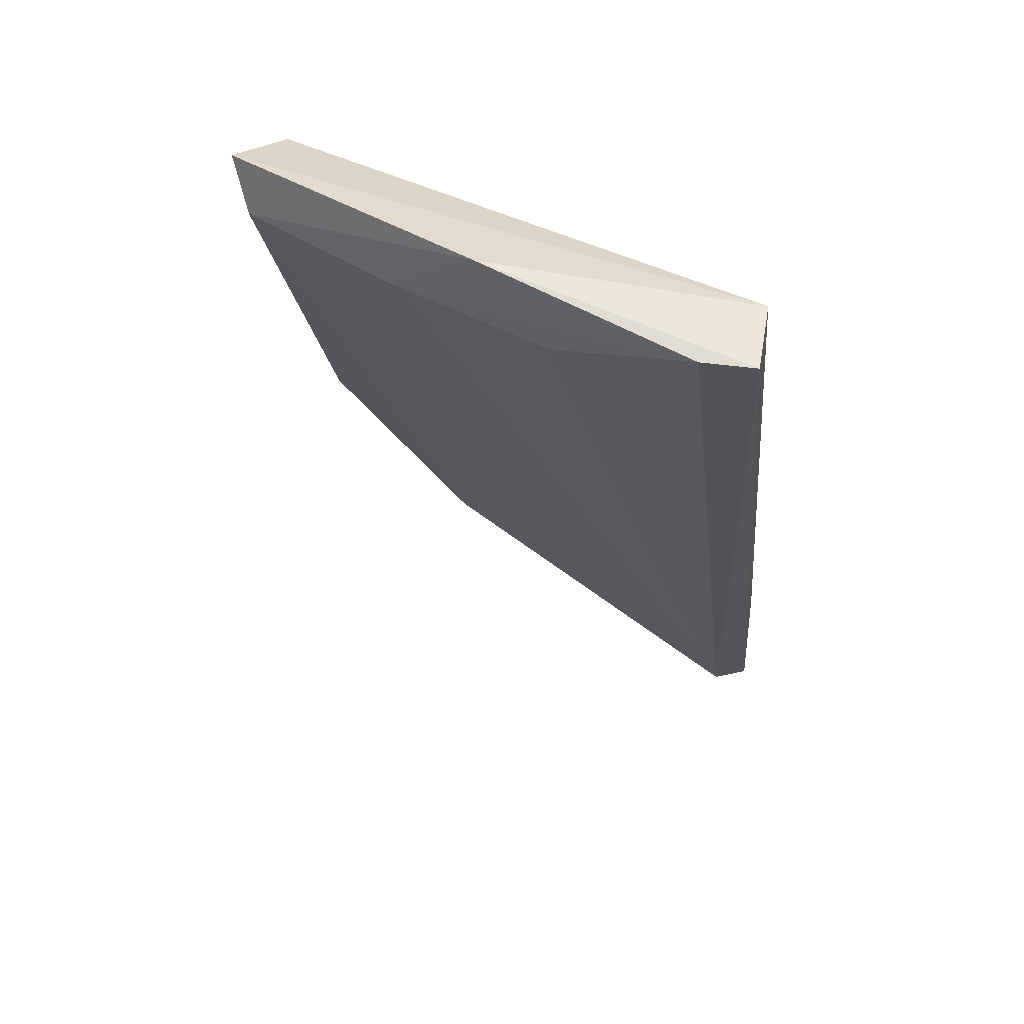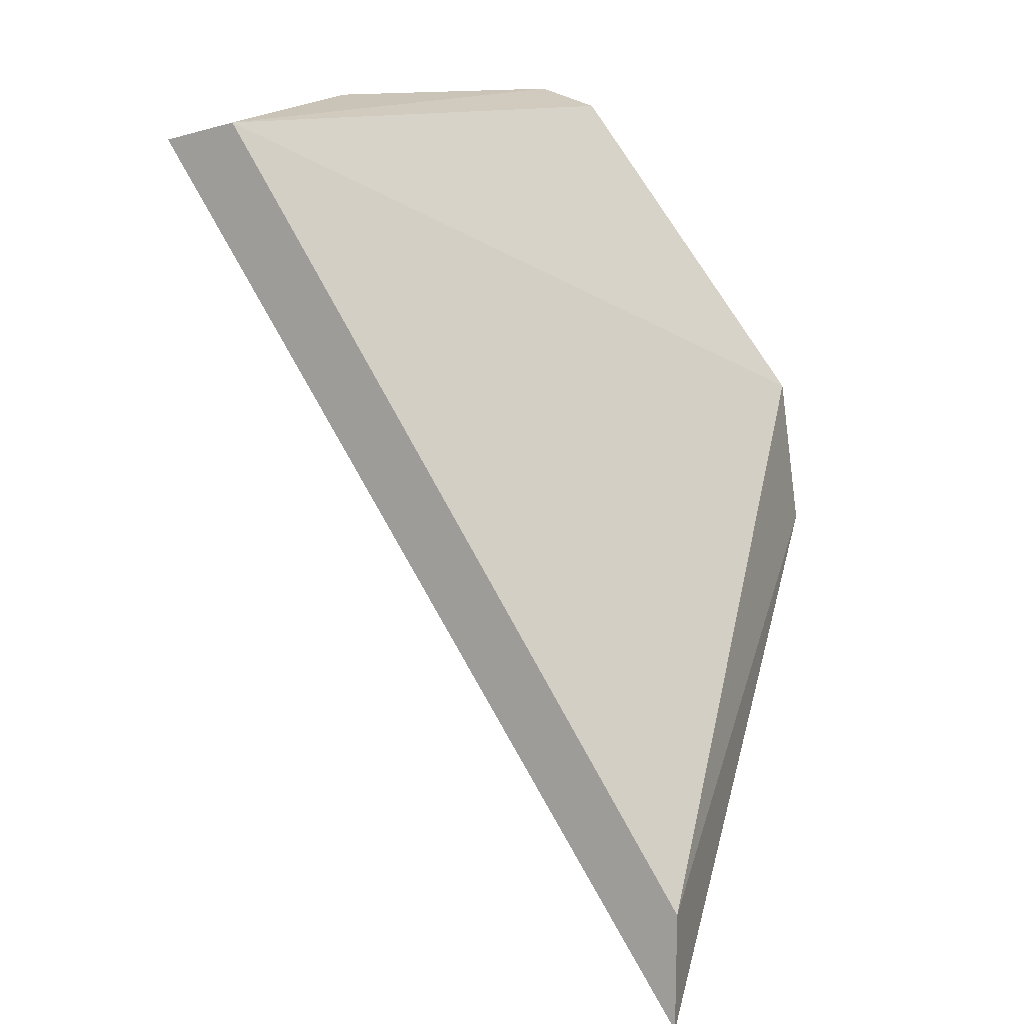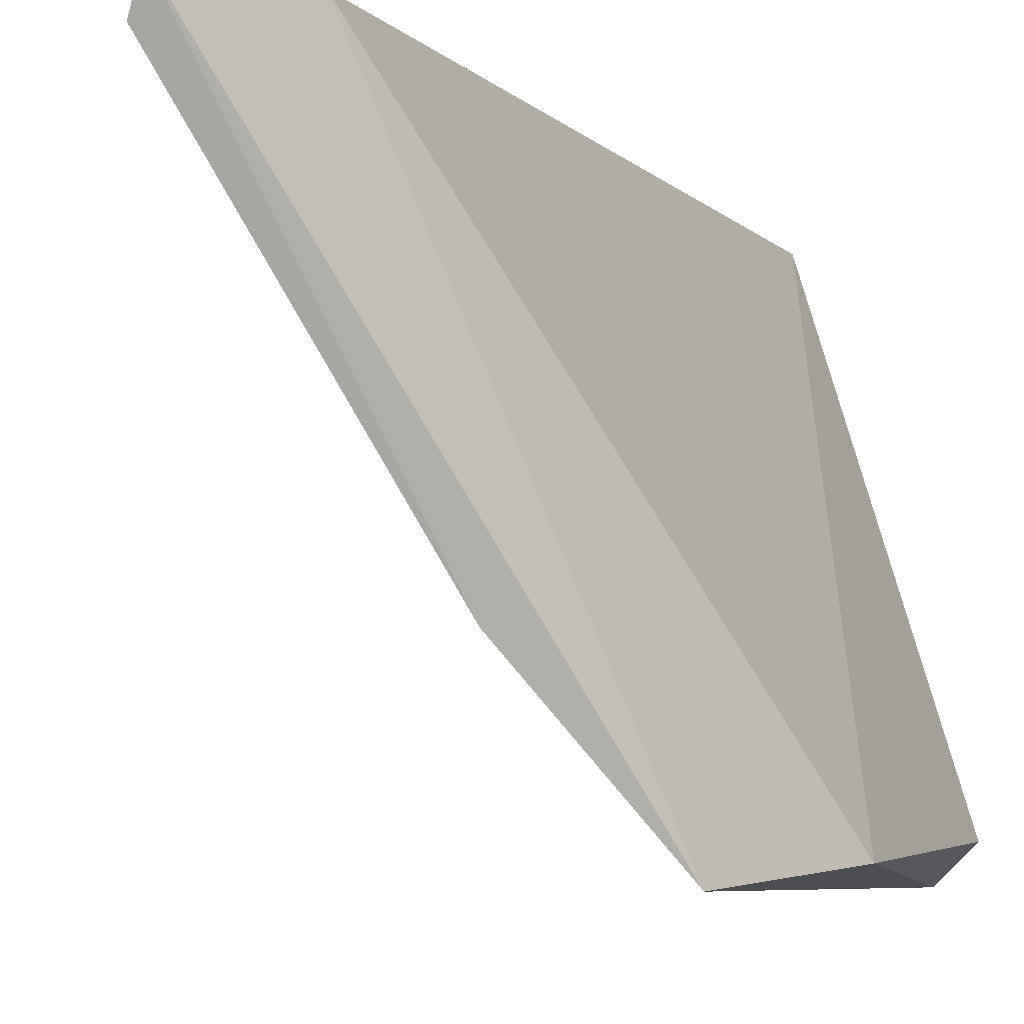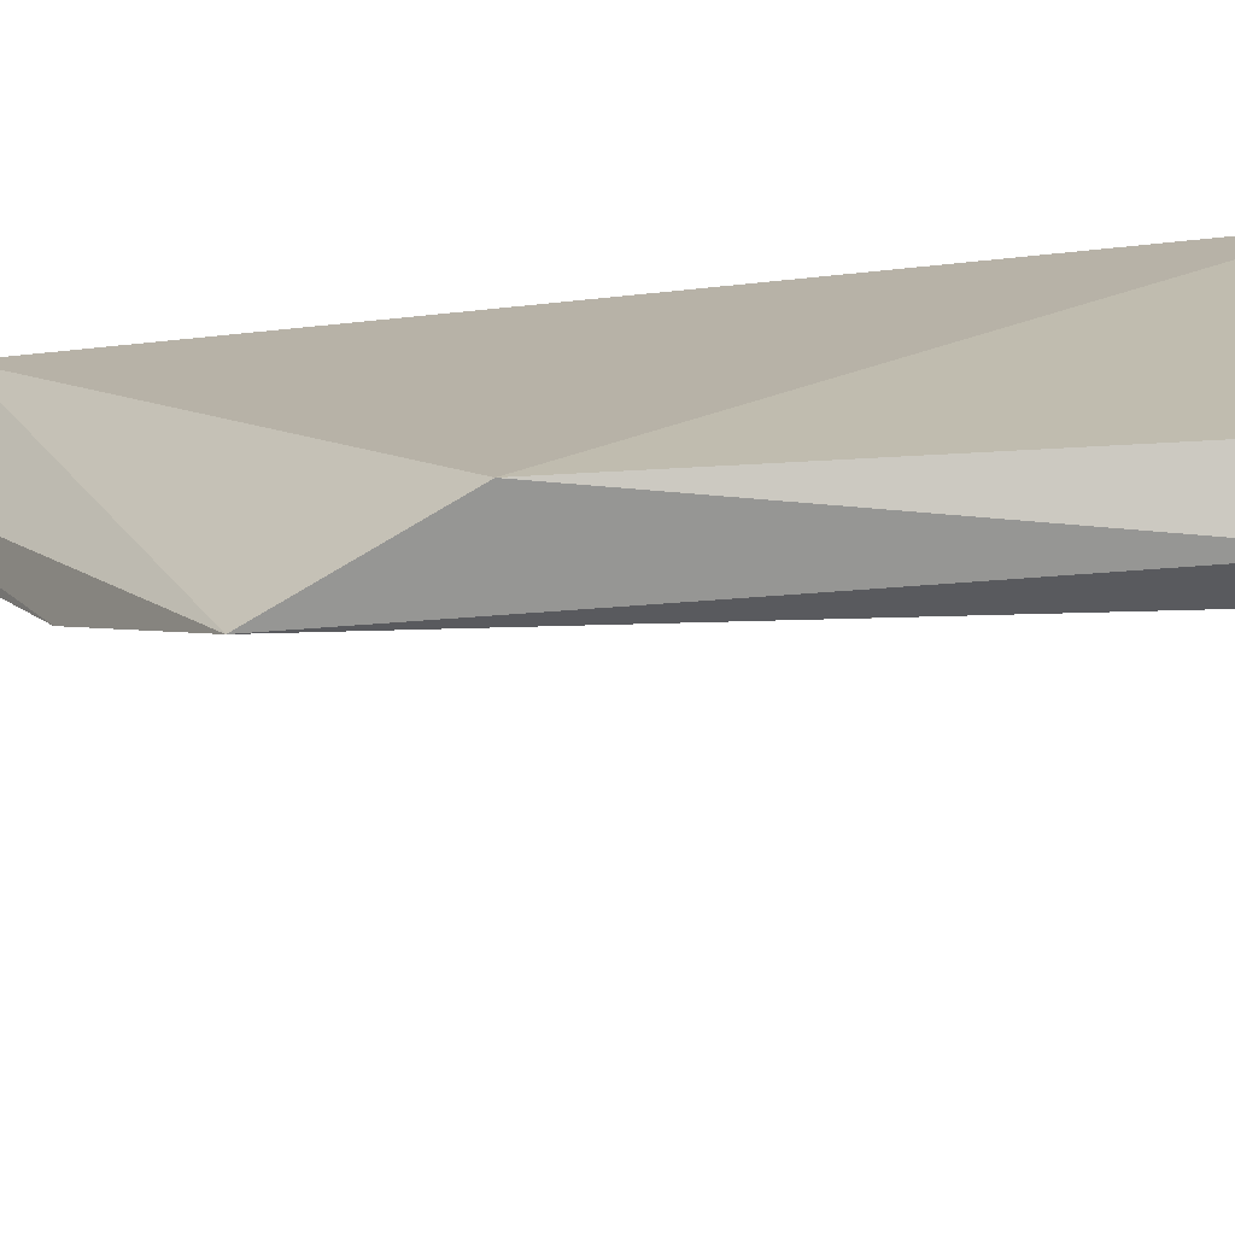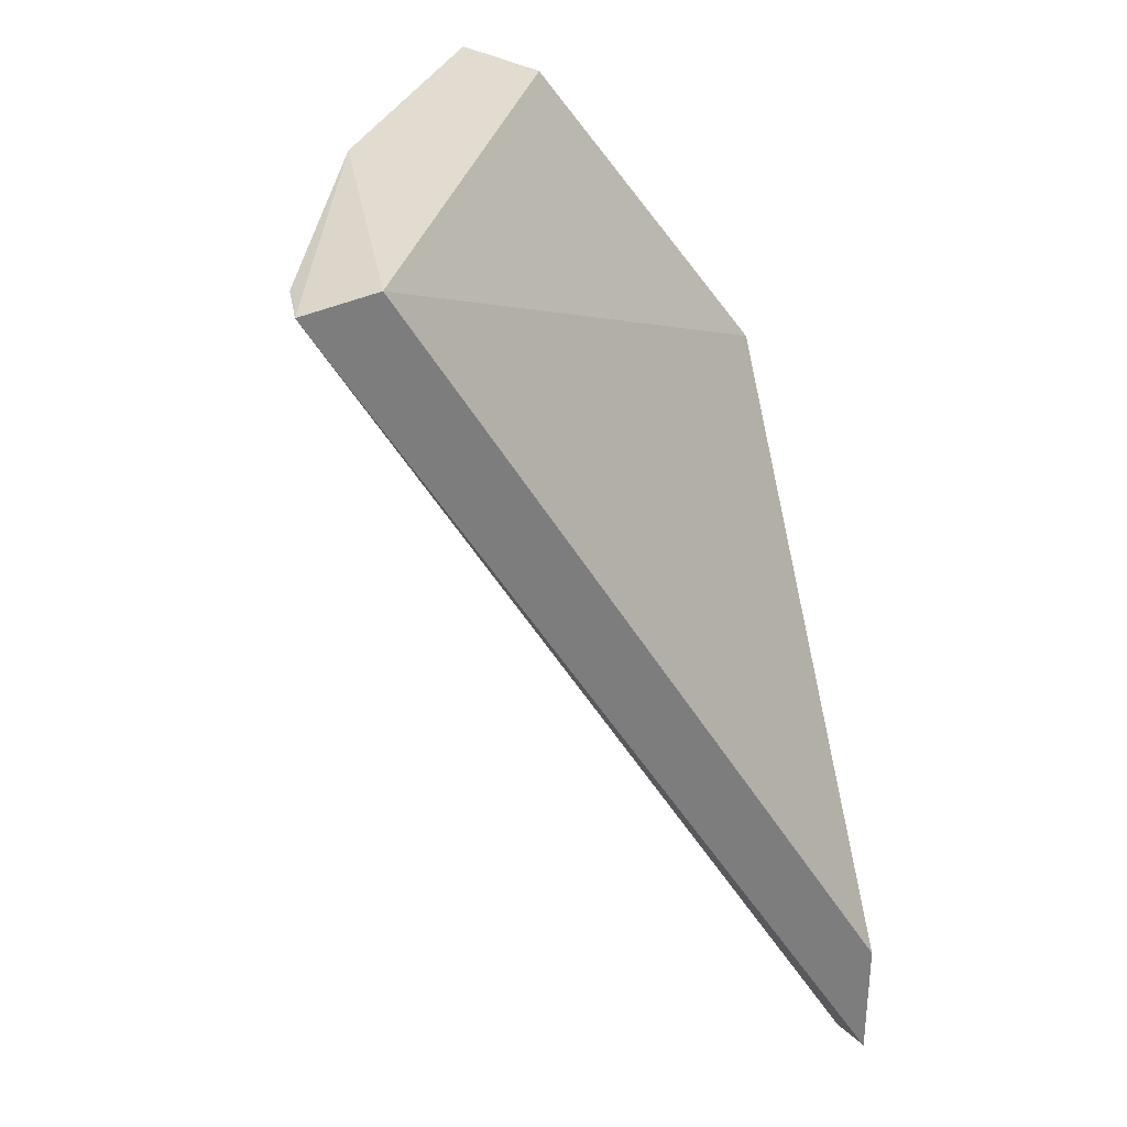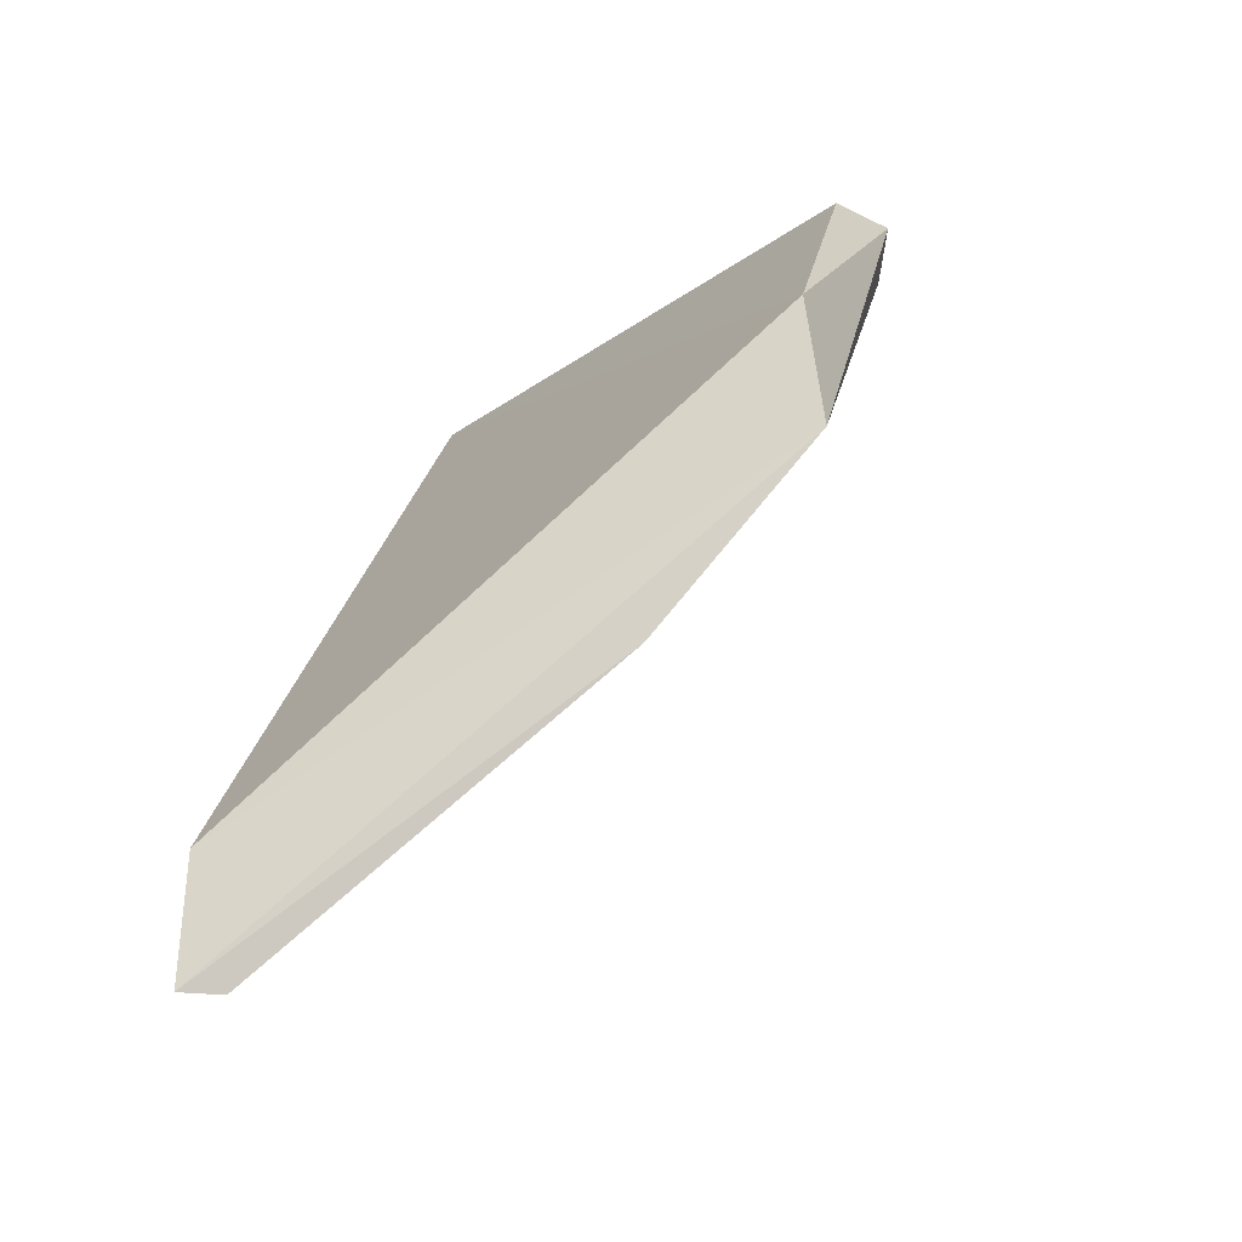
<metadata>
{"format":"obj","ext":"obj","renderer":"f3d","projection":"perspective","resolution":1024,"background":"white","views":[{"elev":39.6,"azim":-79.7,"up":"+Y"},{"elev":13.5,"azim":19.3,"up":"+Y"},{"elev":-6.4,"azim":54.1,"up":"+Z"},{"elev":-53.9,"azim":127.7,"up":"+Z"},{"elev":31.3,"azim":-10.4,"up":"+Y"},{"elev":-34.3,"azim":109.3,"up":"+Y"}]}
</metadata>
<code>
o convex_4
v -0.2439 0.1752 -0.1454
v -0.1945 0.03528 -0.0631
v -0.2658 0.1615 -0.09329
v -0.2658 0.1752 -0.1043
v -0.1945 0.09839 -0.1454
v -0.2768 0.1697 -0.07134
v -0.2768 0.1697 -0.0631
v -0.1973 0.03528 -0.0686
v -0.1945 0.0545 -0.0631
v -0.2329 0.1724 -0.1399
v -0.2466 0.167 -0.1427
v -0.2658 0.1724 -0.0631
v -0.1973 0.1231 -0.1427
v -0.1973 0.0737 -0.1207
v -0.2576 0.1642 -0.118
f 12 1 4
f 7 6 8
f 7 9 12
f 10 12 13
f 9 5 13
f 12 9 13
f 11 5 14
f 11 14 15
f 14 8 15
f 5 11 1
f 12 10 1
f 10 13 1
f 13 5 1
f 7 8 2
f 5 9 2
f 9 7 2
f 14 5 2
f 8 14 2
f 8 6 3
f 6 15 3
f 15 8 3
f 6 7 4
f 7 12 4
f 11 15 4
f 15 6 4
f 1 11 4

</code>
